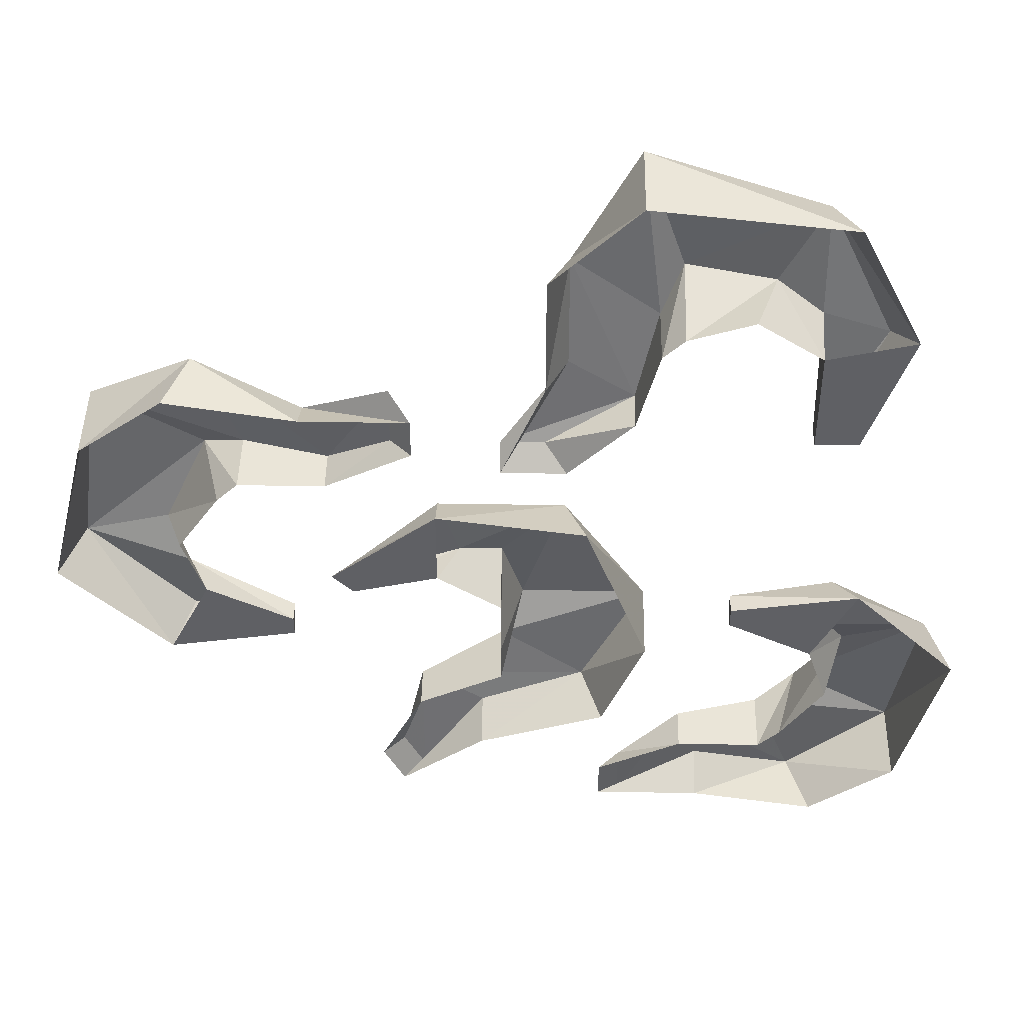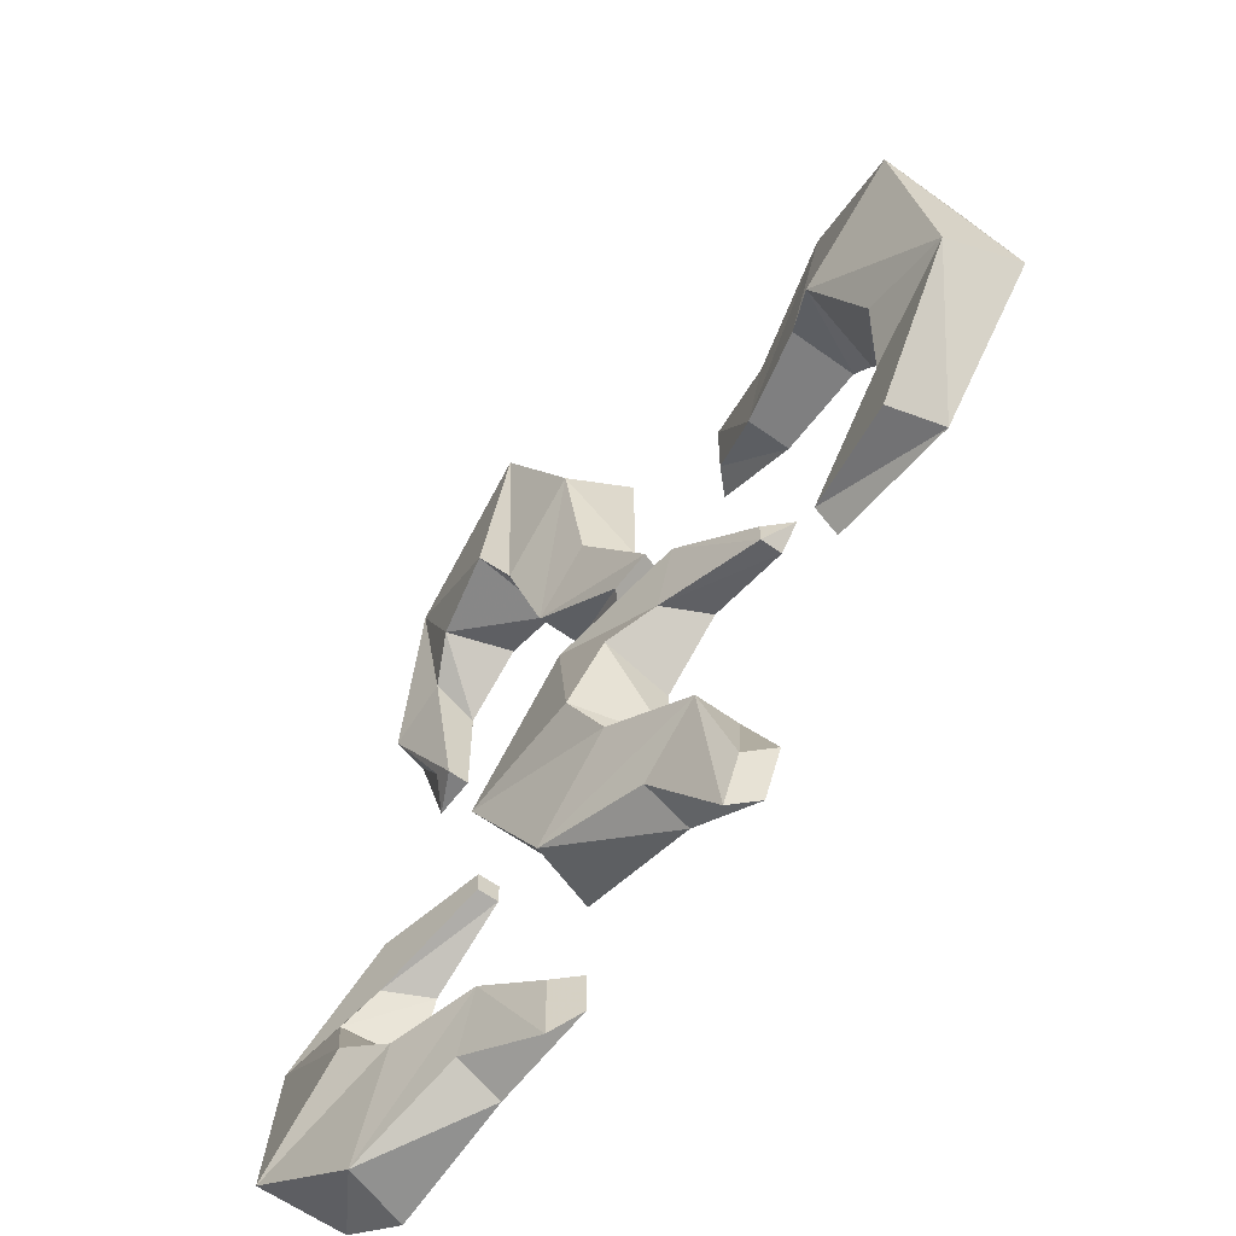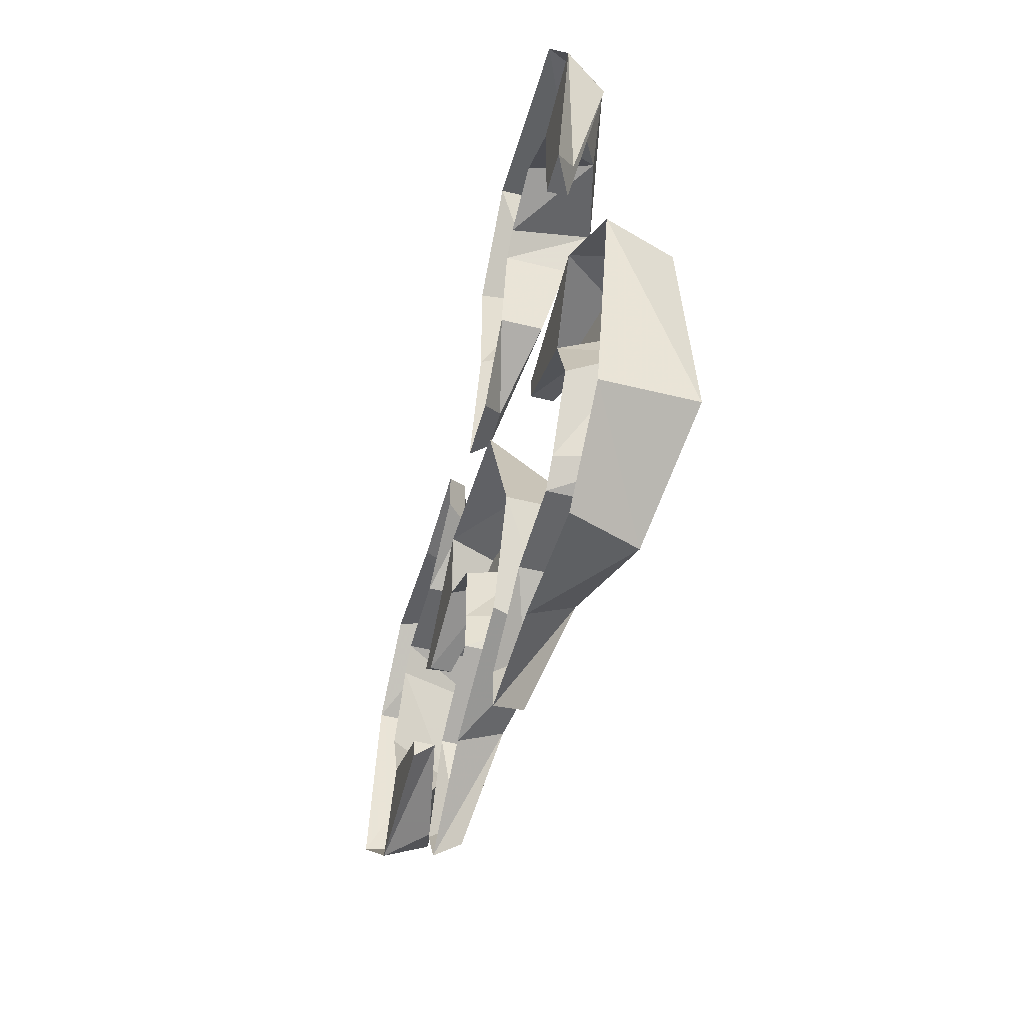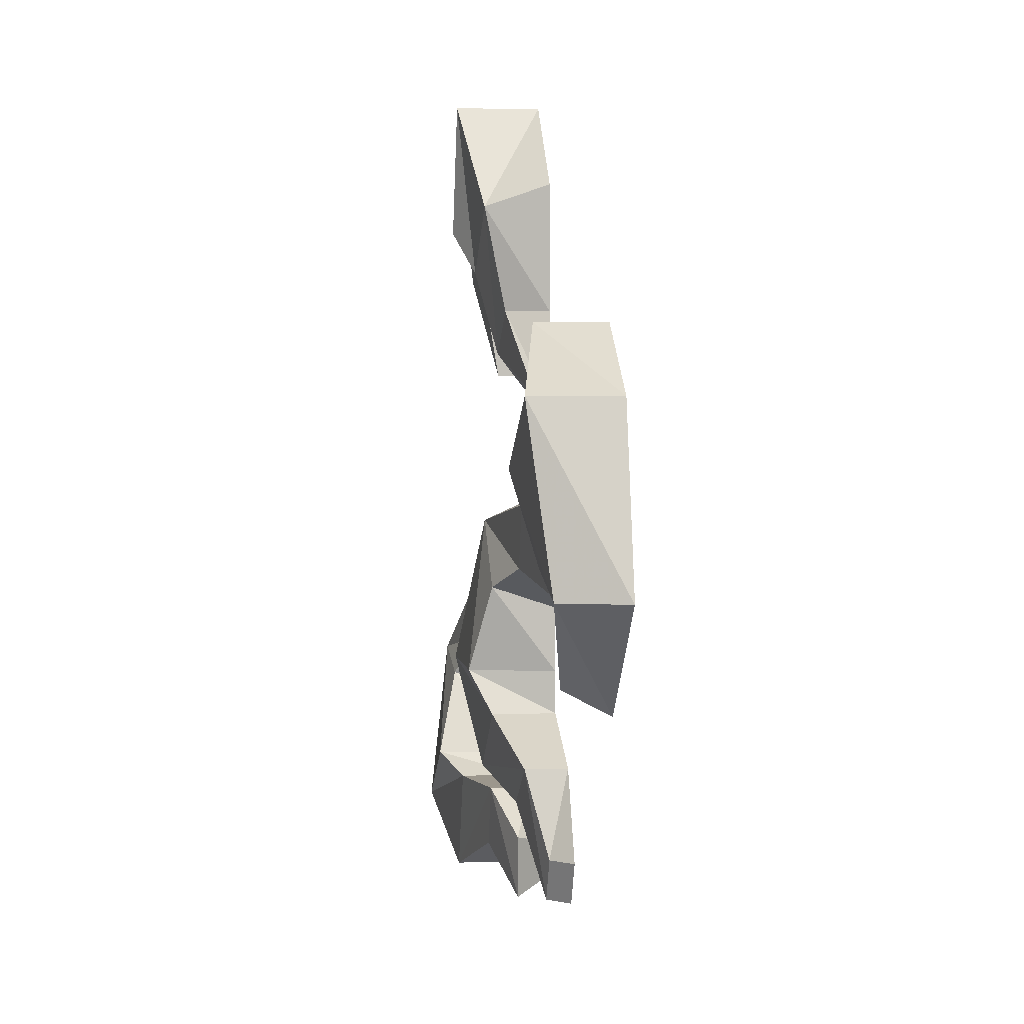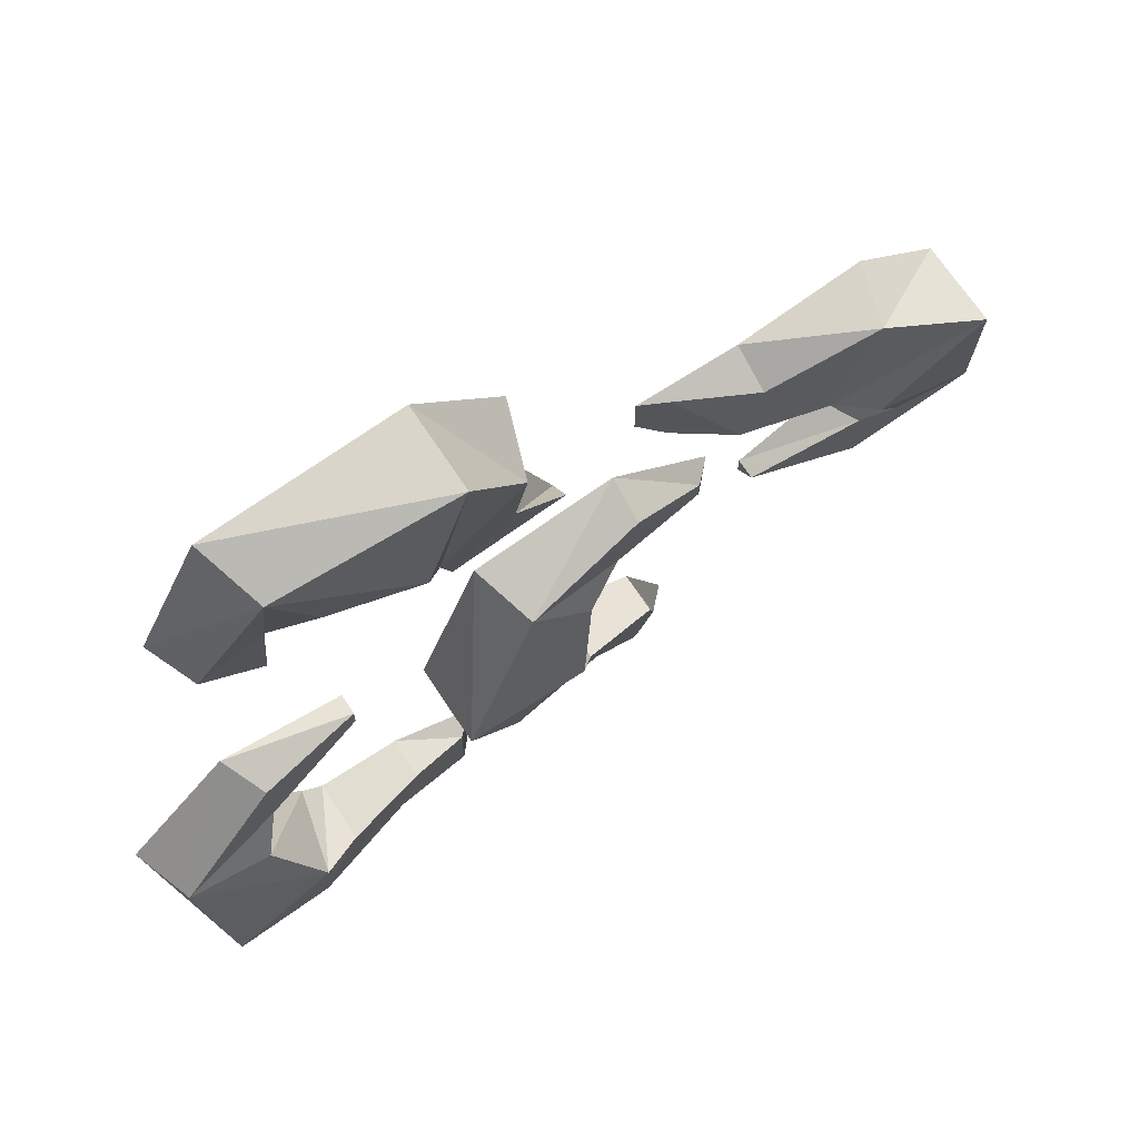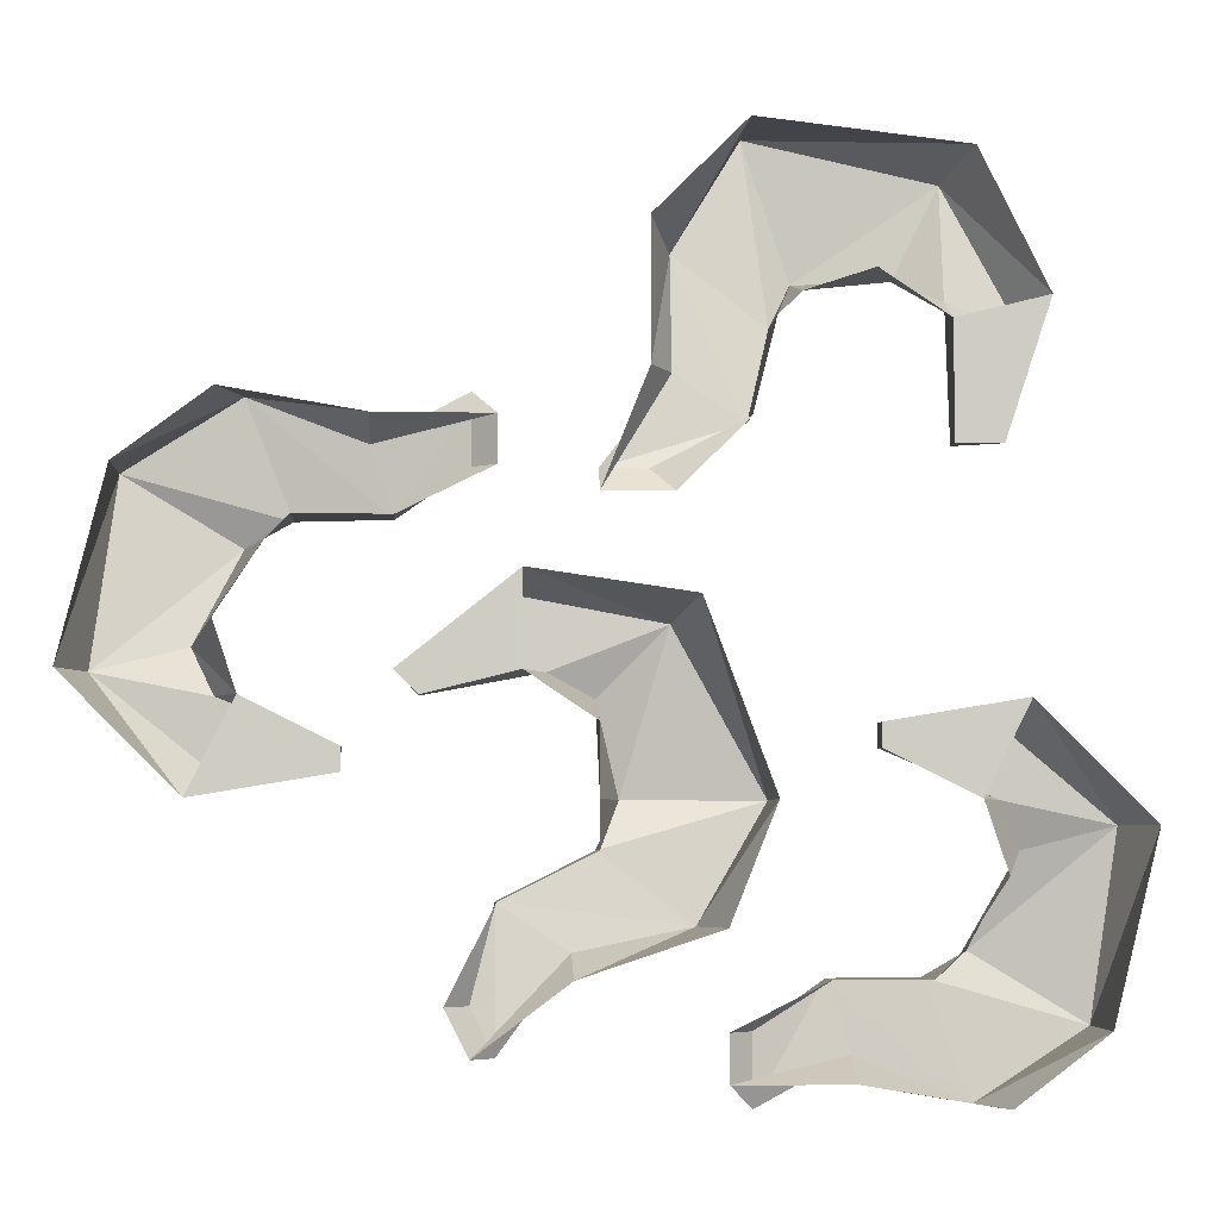
<metadata>
{"format":"obj","ext":"obj","renderer":"f3d","projection":"perspective","resolution":1024,"background":"white","views":[{"elev":45.1,"azim":-178.9,"up":"+Z"},{"elev":-59.7,"azim":53.3,"up":"+Z"},{"elev":-51.5,"azim":-105.1,"up":"+Z"},{"elev":2.9,"azim":82.7,"up":"+Z"},{"elev":68.7,"azim":-33.3,"up":"+Z"},{"elev":-5.0,"azim":176.2,"up":"+Z"}]}
</metadata>
<code>
o item/nasturtium_seed/4
v 3 -2 3
v 4 -2 6
v -2 -3 5
v 1 -3 2
v 4 0 3
v 8 0 2
v 8 -1 2
v 8 -1 3
v 4 0 7
v -3 0 6
v -6 -4 -2
v 0 -4 -2
v 1 0 -2
v 1 0 1
v 2 0 -9
v 2 -2 -8
v -3 -3 -7
v -4 0 -7
v -6 0 -2
v 1 -3 -4
v 1 0 -4
v 5 -2 -6
v 5 0 -6
v 6 0 -12
v 5 -1 -12
v 6 -1 -10
v 7 0 -10
v 9 0 3
v -13 -3 23
v -16 -2 17
v -13 -2 18
v -11 -3 19
v -7 -4 19
v -5 -4 25
v -14 0 24
v -17 0 18
v -14 -1 13
v -13 -1 12
v -13 0 12
v -13 0 17
v -10 0 19
v -7 0 18
v -6 0 17
v -6 -3 17
v -2 -3 20
v -5 0 25
v -2 -2 15
v -1 0 15
v -1 0 21
v -5 -2 13
v -5 0 13
v -1 -1 11
v 1 -1 11
v 1 0 10
v -2 0 10
v -15 0 12
v 16 -2 2
v 16 -2 -1
v 21 -3 3
v 17 -3 4
v 15 0 2
v 11 0 0
v 11 -1 0
v 17 0 -2
v 22 0 3
v 20 -4 11
v 15 -4 8
v 14 0 8
v 16 0 5
v 10 0 13
v 10 -2 12
v 15 -3 14
v 16 0 14
v 20 0 11
v 13 -3 9
v 13 0 9
v 9 -2 9
v 9 0 9
v 5 0 13
v 6 -1 14
v 6 -1 11
v 5 0 11
v 11 0 -1
v -15 -2 -2
v -15 -2 1
v -20 -3 -3
v -16 -3 -4
v -14 0 -2
v -10 0 0
v -10 -1 0
v -10 -1 1
v -16 0 2
v -21 0 -3
v -19 -4 -11
v -14 -4 -8
v -13 0 -8
v -15 0 -5
v -9 0 -13
v -9 -2 -12
v -14 -3 -14
v -15 0 -14
v -19 0 -11
v -12 -3 -9
v -12 0 -9
v -8 -2 -9
v -8 0 -9
v -4 0 -13
v -5 -1 -14
v -5 -1 -11
v -4 0 -11
v -10 0 1
v 32 0 32
v 32 0 32
v 32 0 32
v 32 0 32
f 1 2 3
f 1 3 4
f 1 4 5
f 1 5 6
f 1 6 7
f 1 7 2
f 2 7 8
f 2 8 9
f 2 9 3
f 3 9 10
f 3 10 11
f 3 11 12
f 3 12 4
f 4 12 13
f 4 13 14
f 4 14 5
f 15 16 17
f 15 17 18
f 18 17 19
f 19 17 11
f 19 11 10
f 12 20 21
f 12 21 13
f 11 17 20
f 11 20 12
f 17 16 22
f 17 22 20
f 20 22 23
f 20 23 21
f 16 15 24
f 16 24 25
f 16 25 22
f 22 25 26
f 22 26 23
f 23 26 27
f 27 26 25
f 27 25 24
f 8 28 9
f 28 8 7
f 28 7 6
f 9 5 6
f 9 6 28
f 29 30 31
f 29 31 32
f 29 32 33
f 29 33 34
f 29 34 35
f 29 35 36
f 29 36 30
f 30 36 37
f 30 37 38
f 30 38 31
f 31 38 39
f 31 39 40
f 31 40 32
f 32 40 41
f 32 41 42
f 32 42 33
f 33 42 43
f 33 43 44
f 33 44 34
f 34 44 45
f 34 45 46
f 34 46 35
f 45 47 48
f 45 48 49
f 45 49 46
f 50 47 45
f 50 45 44
f 50 44 51
f 50 51 52
f 50 52 53
f 50 53 47
f 47 53 54
f 47 54 48
f 44 43 51
f 51 55 52
f 52 55 53
f 53 55 54
f 36 56 37
f 37 56 38
f 38 56 39
f 39 40 36
f 39 36 56
f 57 58 59
f 57 59 60
f 57 60 61
f 57 61 62
f 57 62 63
f 57 63 58
f 58 63 64
f 58 64 59
f 59 64 65
f 59 65 66
f 59 66 67
f 59 67 60
f 60 67 68
f 60 68 69
f 60 69 61
f 70 71 72
f 70 72 73
f 73 72 74
f 74 72 66
f 74 66 65
f 67 75 76
f 67 76 68
f 66 72 75
f 66 75 67
f 72 71 77
f 72 77 75
f 75 77 78
f 75 78 76
f 71 70 79
f 71 79 80
f 71 80 77
f 77 80 81
f 77 81 78
f 78 81 82
f 82 81 80
f 82 80 79
f 63 83 64
f 83 63 62
f 63 83 63
f 63 63 58
f 64 61 62
f 64 62 83
f 84 85 86
f 84 86 87
f 84 87 88
f 84 88 89
f 84 89 90
f 84 90 85
f 85 90 91
f 85 91 92
f 85 92 86
f 86 92 93
f 86 93 94
f 86 94 95
f 86 95 87
f 87 95 96
f 87 96 97
f 87 97 88
f 98 99 100
f 98 100 101
f 101 100 102
f 102 100 94
f 102 94 93
f 95 103 104
f 95 104 96
f 94 100 103
f 94 103 95
f 100 99 105
f 100 105 103
f 103 105 106
f 103 106 104
f 99 98 107
f 99 107 108
f 99 108 105
f 105 108 109
f 105 109 106
f 106 109 110
f 110 109 108
f 110 108 107
f 91 111 92
f 111 91 90
f 111 90 89
f 92 88 89
f 92 89 111

</code>
